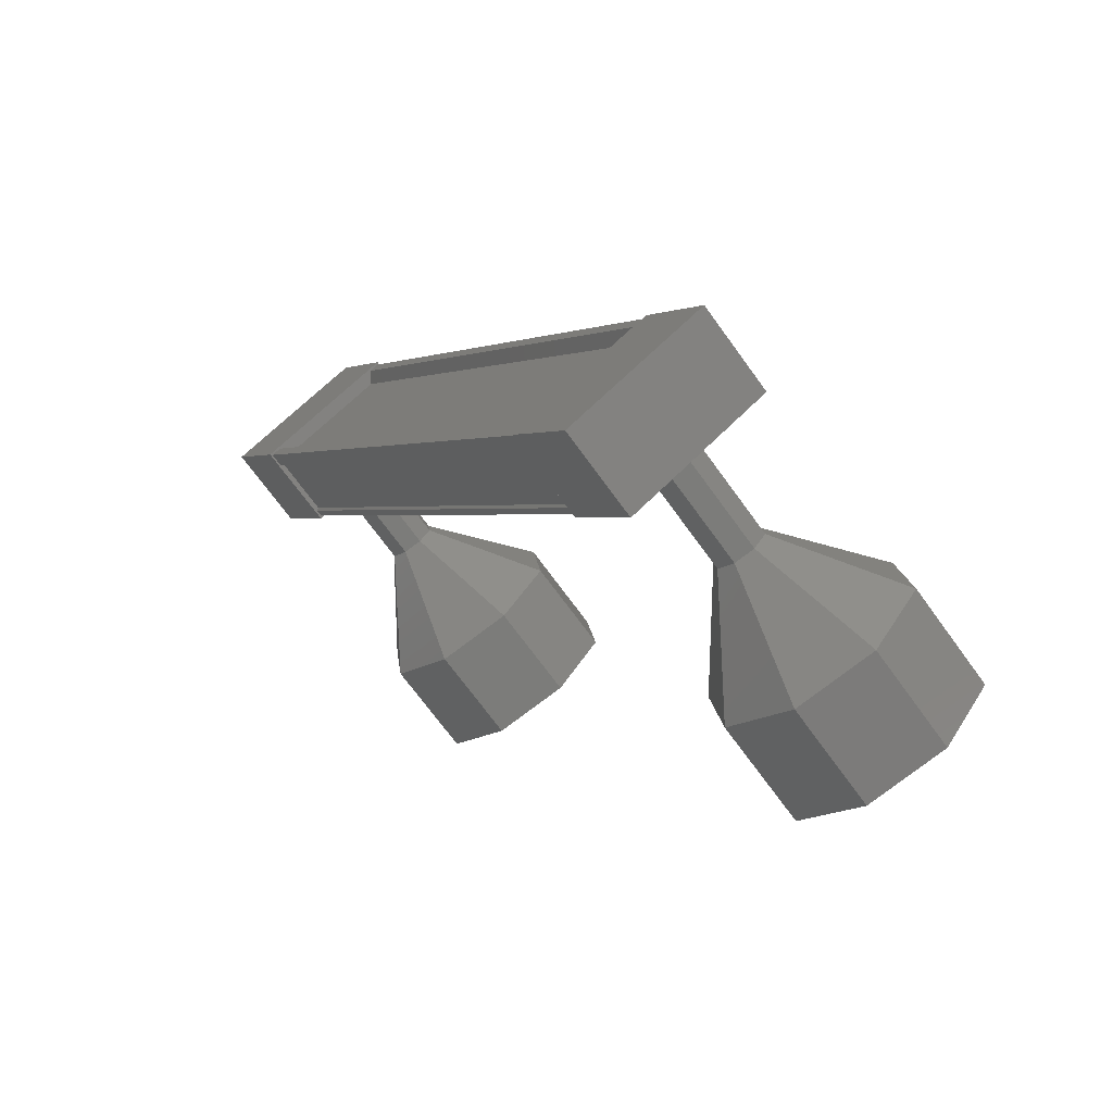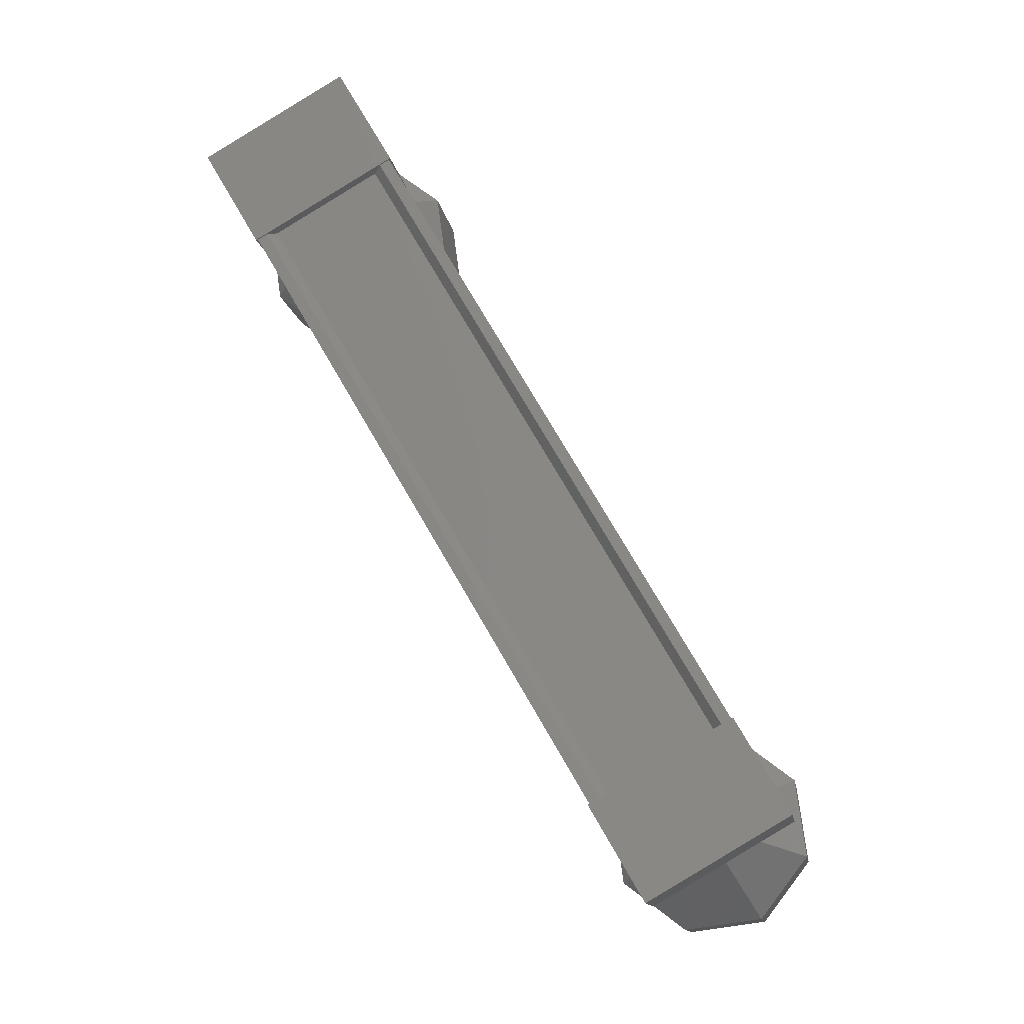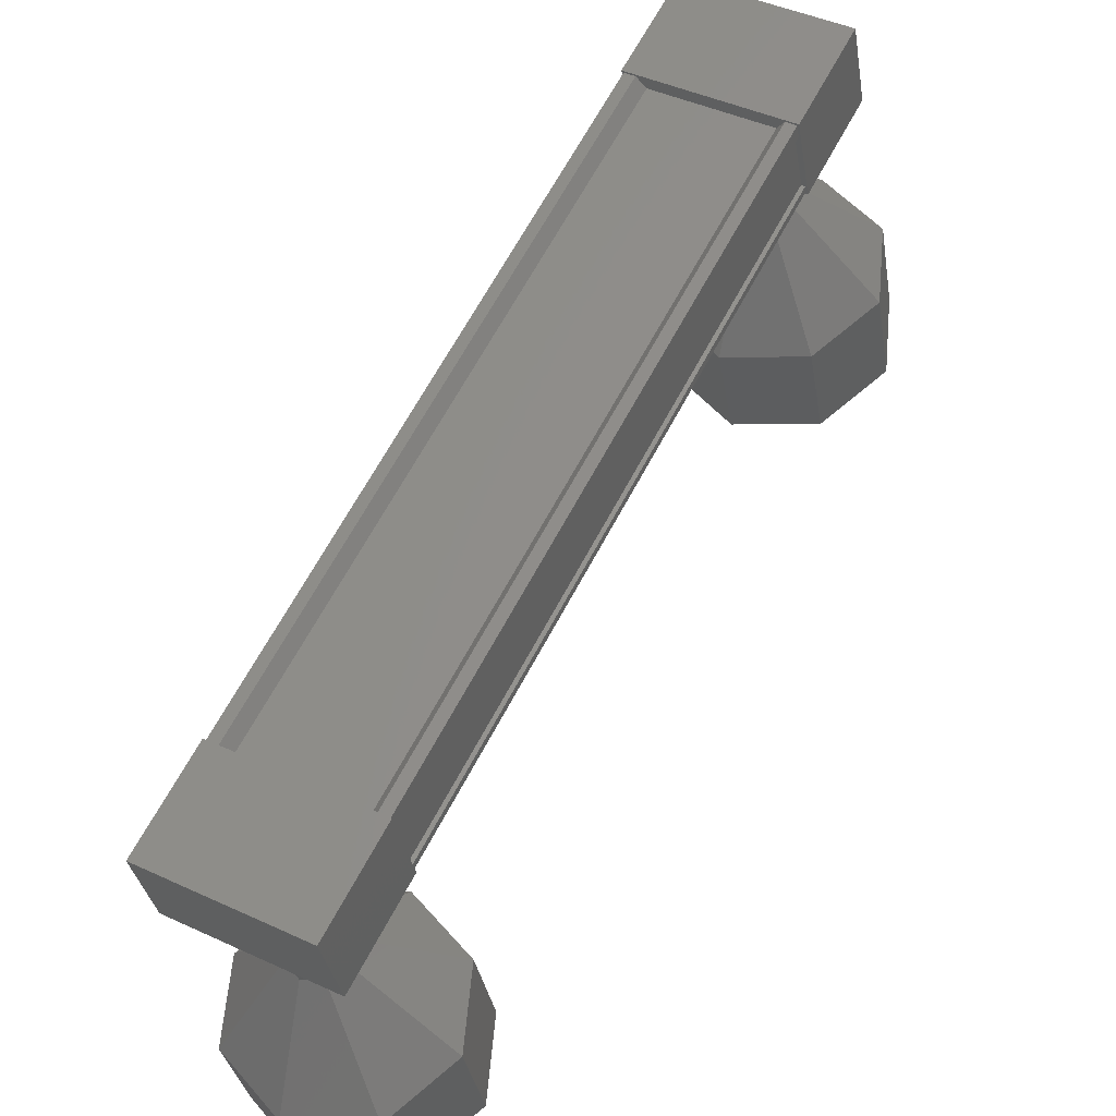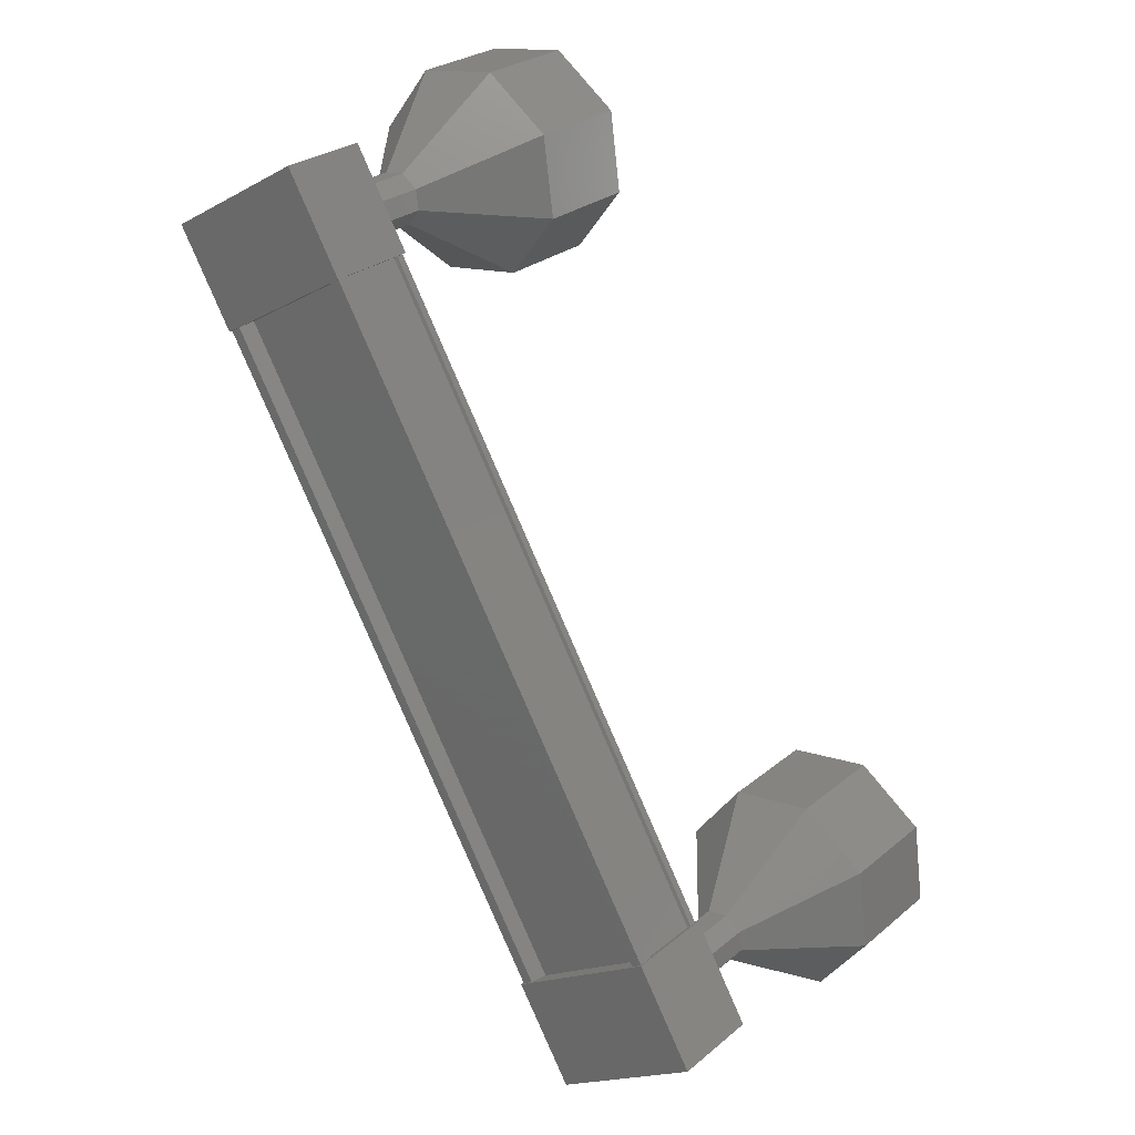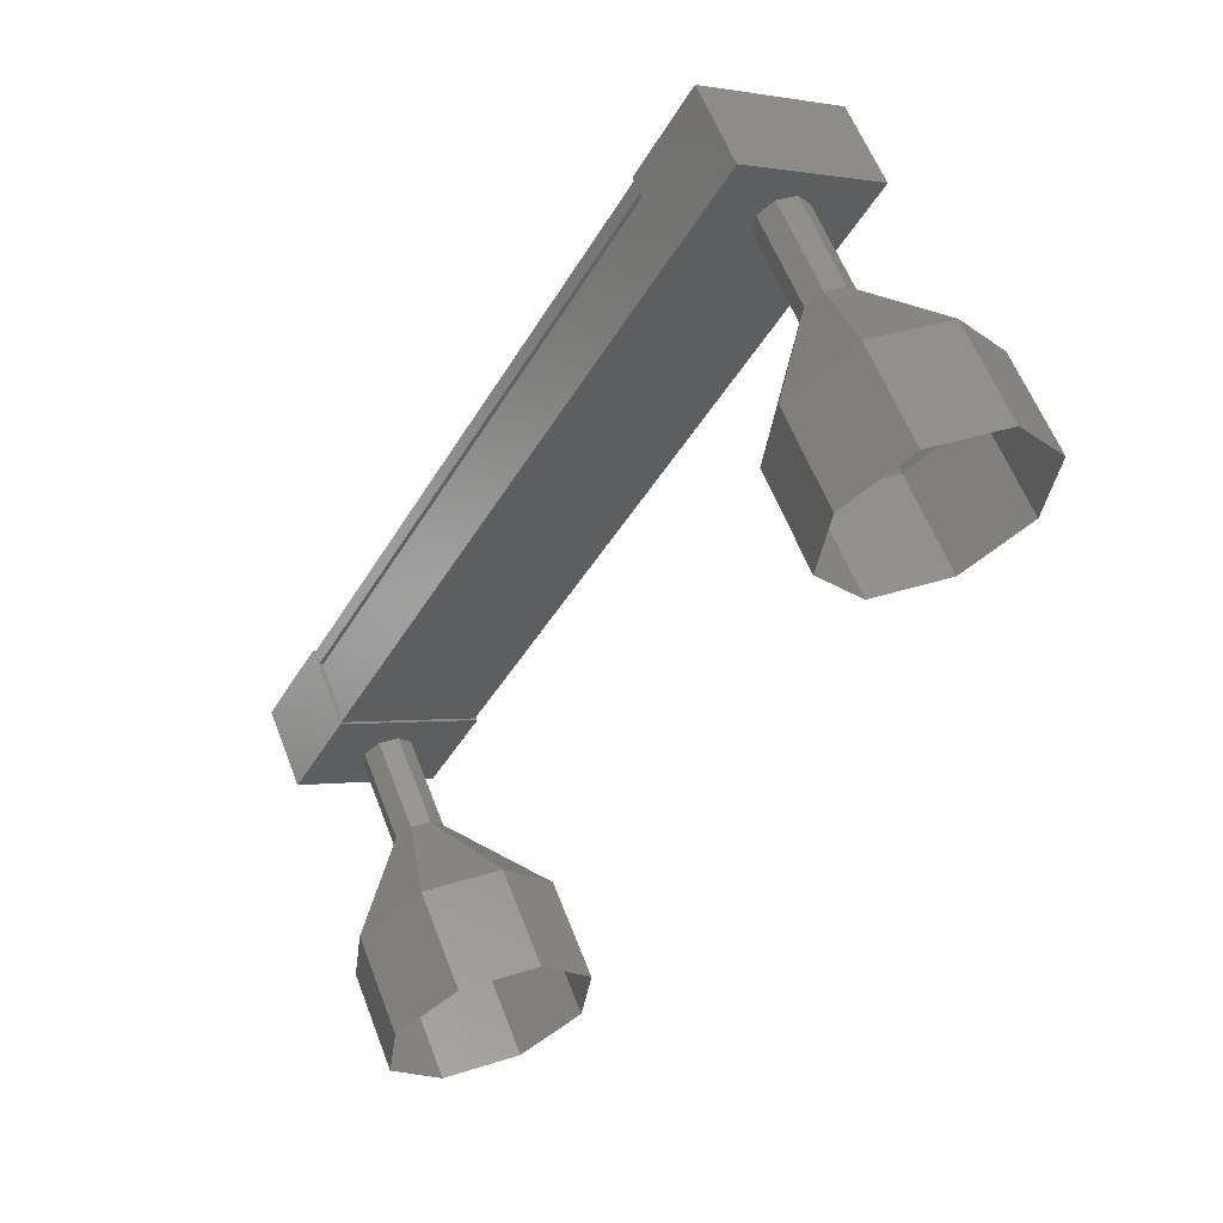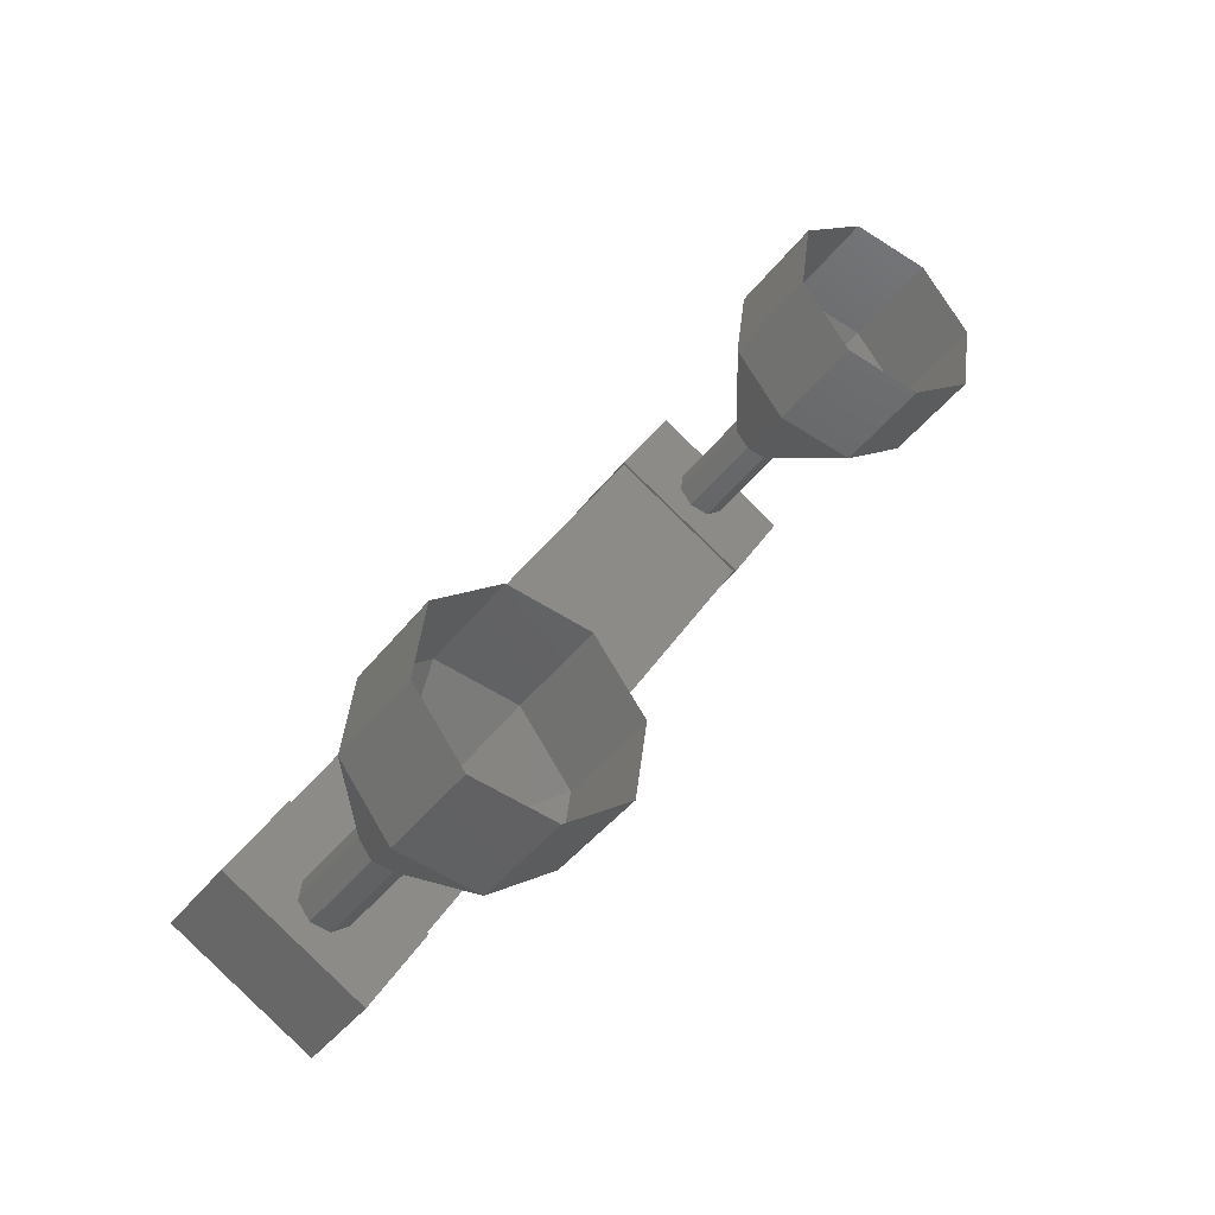
<metadata>
{"format":"stl","ext":"stl","renderer":"f3d","projection":"perspective","resolution":1024,"background":"white","views":[{"elev":-70.2,"azim":-128.2,"up":"+Z"},{"elev":-11.8,"azim":-155.7,"up":"+Z"},{"elev":71.9,"azim":57.1,"up":"+Y"},{"elev":26.2,"azim":-126.4,"up":"+Z"},{"elev":58.7,"azim":-4.9,"up":"+Z"},{"elev":-41.5,"azim":-17.7,"up":"+Z"}]}
</metadata>
<code>
# stl→obj: 109 verts, 152 faces
v -117.8 831.5 132.3
v -117.9 831.6 132.3
v -114.4 832.6 138.6
v -114.5 832.6 138.7
v -113.4 832.8 138
v -113.3 832.9 138
v -116.9 831.9 131.7
v -113.2 832.9 137.9
v -116.8 831.9 131.6
v -113 832.2 137.9
v -116.6 831.2 131.6
v -113.1 832.2 138
v -116.8 831.8 131.6
v -114.3 832.5 138.6
v -116.9 831.8 131.7
v -116.7 831.8 131.6
v -113.2 832.8 137.9
v -113.2 832.8 138
v -114.2 832.7 139.1
v -112.8 832.2 138.3
v -113 833 138.3
v -113.5 832.9 137.5
v -114.7 832.5 138.2
v -113.2 832.1 137.5
v -114.5 831.7 138.2
v -114 831.8 139.1
v -116.5 832 132.1
v -117.8 831.7 132.8
v -116.3 831.2 132.1
v -117.5 830.8 132.8
v -118 830.7 132
v -118.2 831.5 132
v -117 831.9 131.2
v -116.8 831.1 131.2
v -118 831.6 132.4
v -118 831.4 132.4
v -114.4 832.4 138.7
v -117.9 831.4 132.3
v -117.8 830.9 132.3
v -114.2 831.9 138.7
v -117.8 830.9 132.4
v -114.3 831.9 138.7
v -117.8 830.8 132.4
v -114.2 831.8 138.7
v -117 830 131.8
v -117.1 829 131.1
v -117.1 830 131.9
v -117.6 828.8 131.7
v -117.1 830 132.1
v -117.5 828.9 132.5
v -117 830 132.2
v -116.9 829 133
v -116.8 830.1 132.2
v -116.1 829.2 132.9
v -116.7 830.1 132.1
v -115.7 829.4 132.2
v -116.7 830.1 131.9
v -115.8 829.3 131.5
v -116.8 830.1 131.8
v -116.4 829.2 131
v -113.8 832 138.1
v -113.5 831 138.1
v -113.9 831.9 138.2
v -113.6 831 138.2
v -113.8 831.9 138.4
v -113.6 831 138.4
v -113.7 832 138.5
v -113.4 831 138.5
v -113.5 832 138.5
v -113.2 831.1 138.5
v -113.4 832.1 138.4
v -113.1 831.1 138.4
v -113.4 832.1 138.2
v -113.1 831.1 138.2
v -113.6 832 138.1
v -113.3 831.1 138.1
v -113.6 830 137.4
v -113.3 829 137.4
v -114 829.8 138
v -113.7 828.9 138
v -113.9 829.9 138.8
v -113.6 828.9 138.8
v -113.3 830 139.3
v -113.1 829.1 139.3
v -112.6 830.2 139.2
v -112.3 829.3 139.2
v -112.2 830.4 138.6
v -111.9 829.4 138.6
v -112.3 830.3 137.8
v -112 829.4 137.8
v -112.8 830.2 137.3
v -112.6 829.2 137.3
v -113.2 831.1 138.2
v -117.3 831 131.8
v -117.4 830.9 131.9
v -117.4 830.9 132.1
v -117.2 831 132.2
v -117 831 132.2
v -116.9 831.1 132.1
v -117 831.1 131.9
v -117.1 831 131.8
v -116.1 828.2 131
v -116.8 828 131.1
v -117.3 827.9 131.7
v -117.2 827.9 132.5
v -116.6 828.1 133
v -115.9 828.3 132.9
v -115.4 828.4 132.2
v -115.5 828.4 131.5
f 1 2 3
f 3 2 4
f 5 6 7
f 7 6 8
f 8 9 7
f 10 11 12
f 12 11 11
f 11 13 12
f 3 14 1
f 1 14 5
f 5 15 1
f 7 15 5
f 9 8 16
f 16 8 17
f 17 13 16
f 18 13 17
f 12 13 18
f 19 20 21
f 21 20 22
f 22 23 21
f 24 23 22
f 25 23 24
f 24 20 25
f 25 20 26
f 26 20 19
f 19 23 26
f 21 23 19
f 27 28 29
f 29 28 30
f 30 31 29
f 28 31 30
f 32 31 28
f 28 33 32
f 32 33 31
f 31 33 34
f 34 29 31
f 33 29 34
f 27 29 33
f 33 28 27
f 2 35 4
f 4 35 36
f 36 37 4
f 38 37 36
f 37 37 38
f 38 39 37
f 37 39 40
f 40 39 41
f 41 42 40
f 43 42 41
f 44 42 43
f 43 11 44
f 44 11 10
f 10 11 10
f 24 22 20
f 23 25 26
f 11 11 10
f 45 46 47
f 47 46 48
f 48 49 47
f 50 49 48
f 51 49 50
f 50 52 51
f 51 52 53
f 53 52 54
f 54 55 53
f 56 55 54
f 57 55 56
f 56 58 57
f 57 58 59
f 59 58 60
f 60 45 59
f 46 45 60
f 61 62 63
f 63 62 64
f 64 65 63
f 66 65 64
f 67 65 66
f 66 68 67
f 67 68 69
f 69 68 70
f 70 71 69
f 72 71 70
f 73 71 72
f 72 74 73
f 73 74 75
f 75 74 76
f 76 61 75
f 62 61 76
f 77 78 79
f 79 78 80
f 80 81 79
f 82 81 80
f 83 81 82
f 82 84 83
f 83 84 85
f 85 84 86
f 86 87 85
f 88 87 86
f 89 87 88
f 88 90 89
f 89 90 91
f 91 90 92
f 92 77 91
f 78 77 92
f 62 77 64
f 64 77 79
f 79 66 64
f 81 66 79
f 68 66 81
f 81 83 68
f 68 83 70
f 70 83 85
f 85 72 70
f 87 72 85
f 93 72 87
f 87 89 93
f 93 89 76
f 76 89 91
f 91 62 76
f 77 62 91
f 94 45 95
f 95 45 47
f 47 96 95
f 49 96 47
f 97 96 49
f 49 51 97
f 97 51 98
f 98 51 53
f 53 99 98
f 55 99 53
f 100 99 55
f 55 57 100
f 100 57 101
f 101 57 59
f 59 94 101
f 45 94 59
f 60 102 46
f 46 102 103
f 103 48 46
f 104 48 103
f 50 48 104
f 104 105 50
f 50 105 52
f 52 105 106
f 106 54 52
f 107 54 106
f 56 54 107
f 107 108 56
f 56 108 58
f 58 108 109
f 109 60 58
f 102 60 109

</code>
